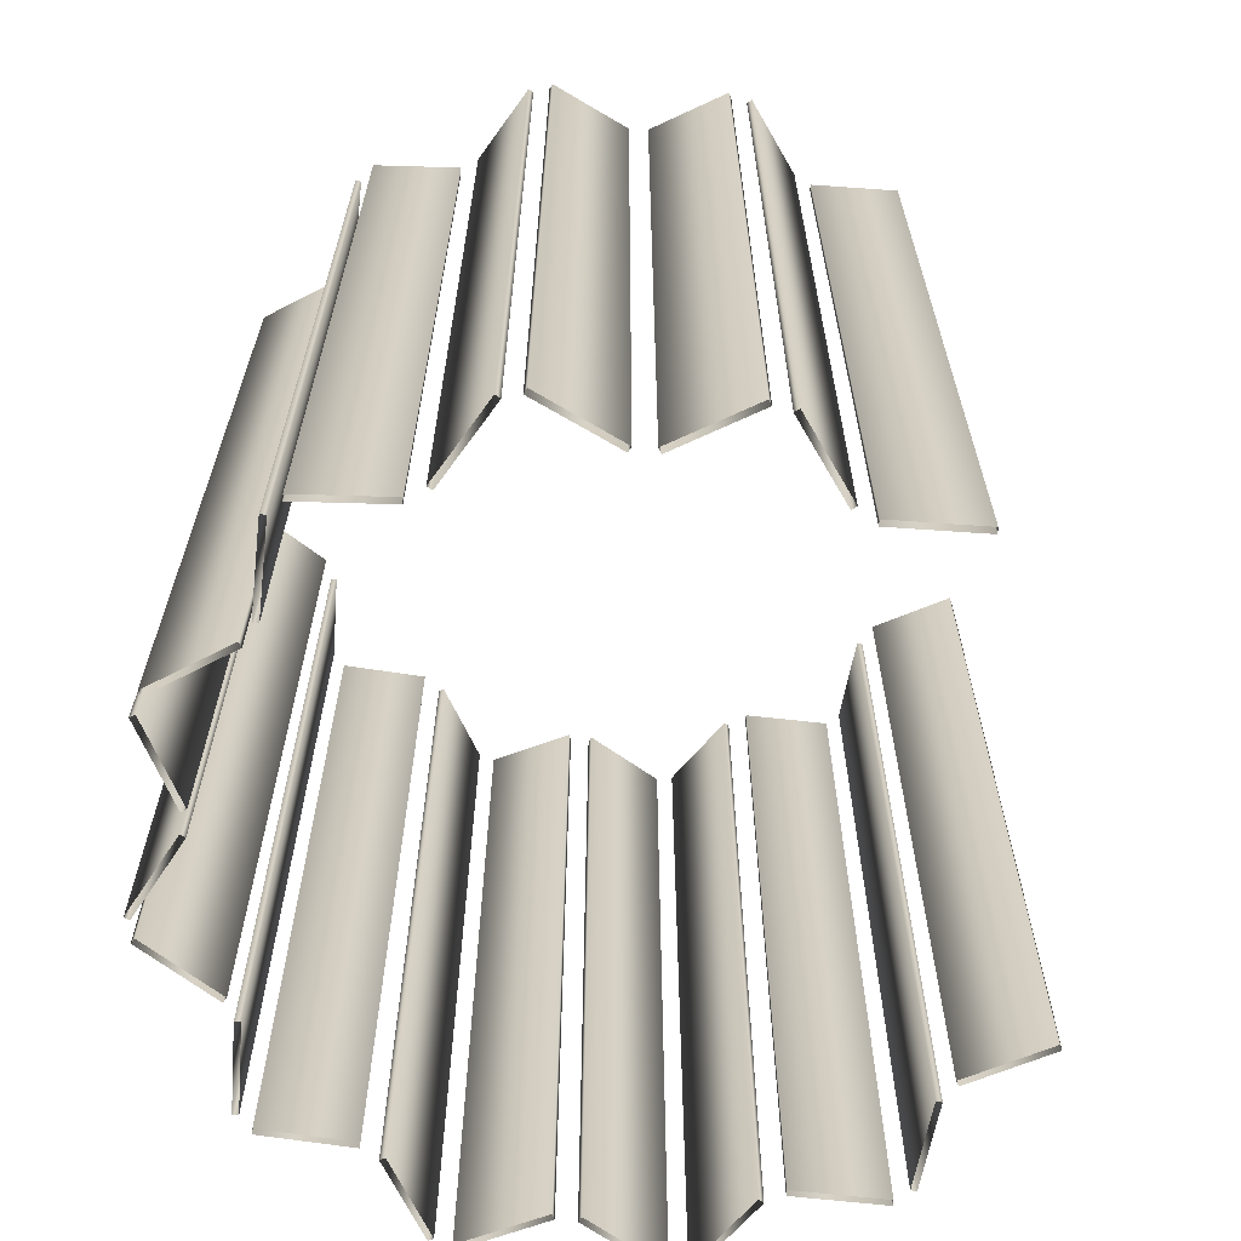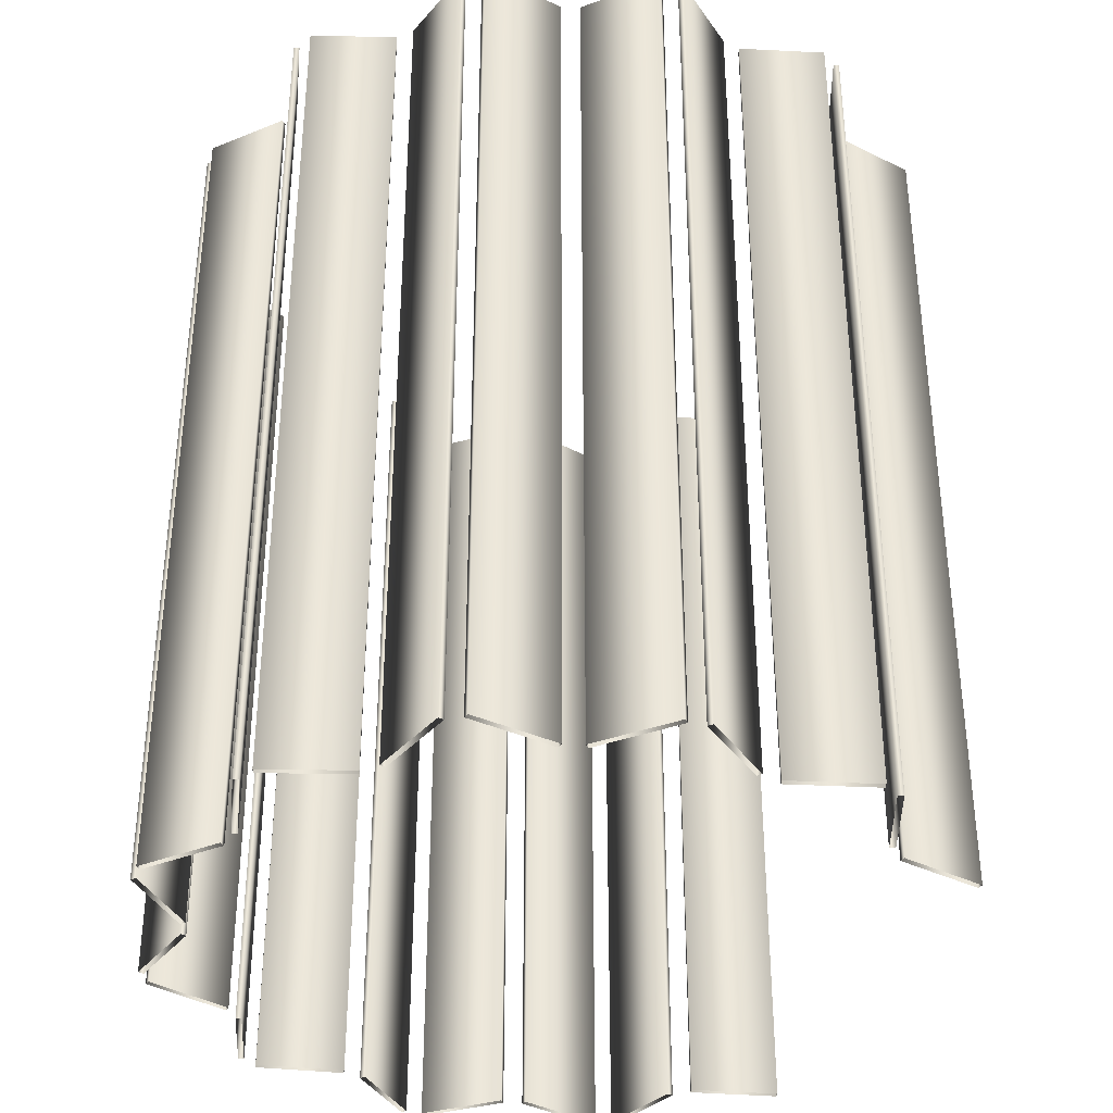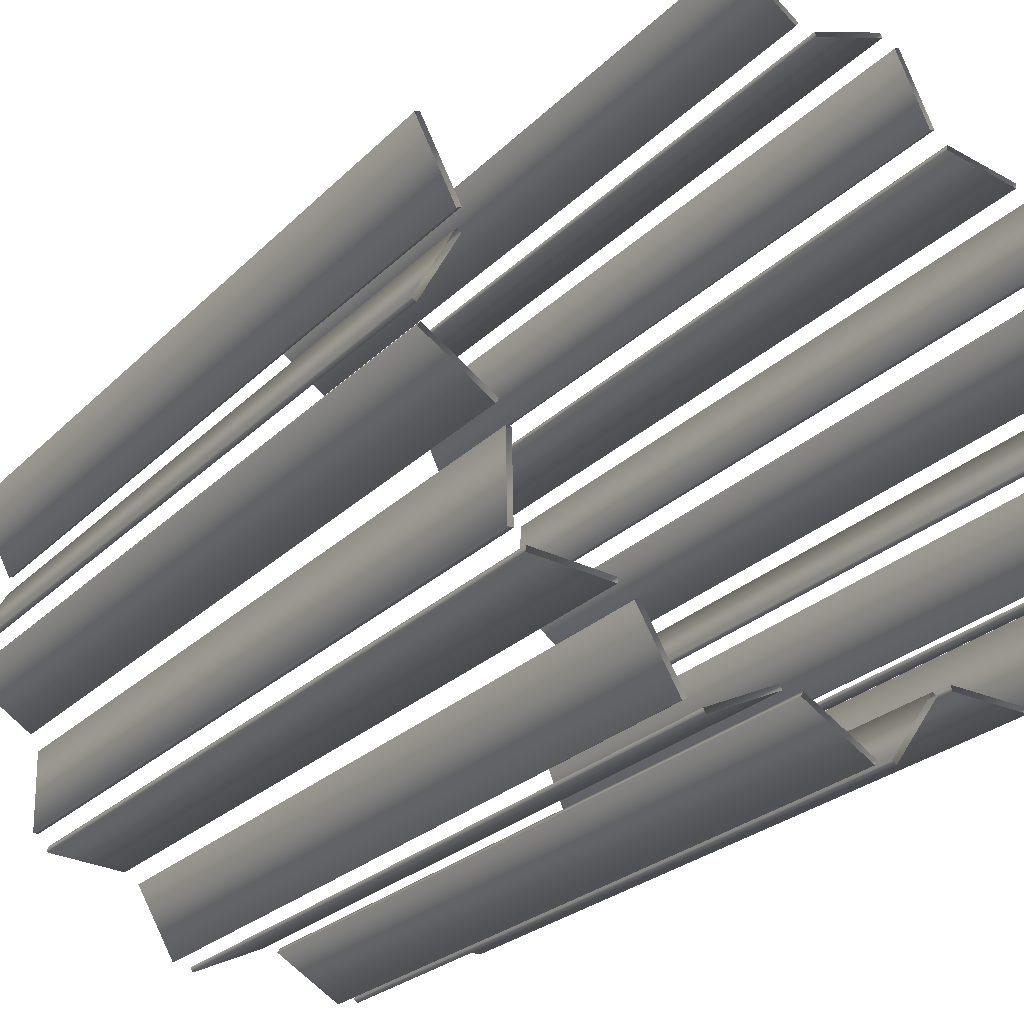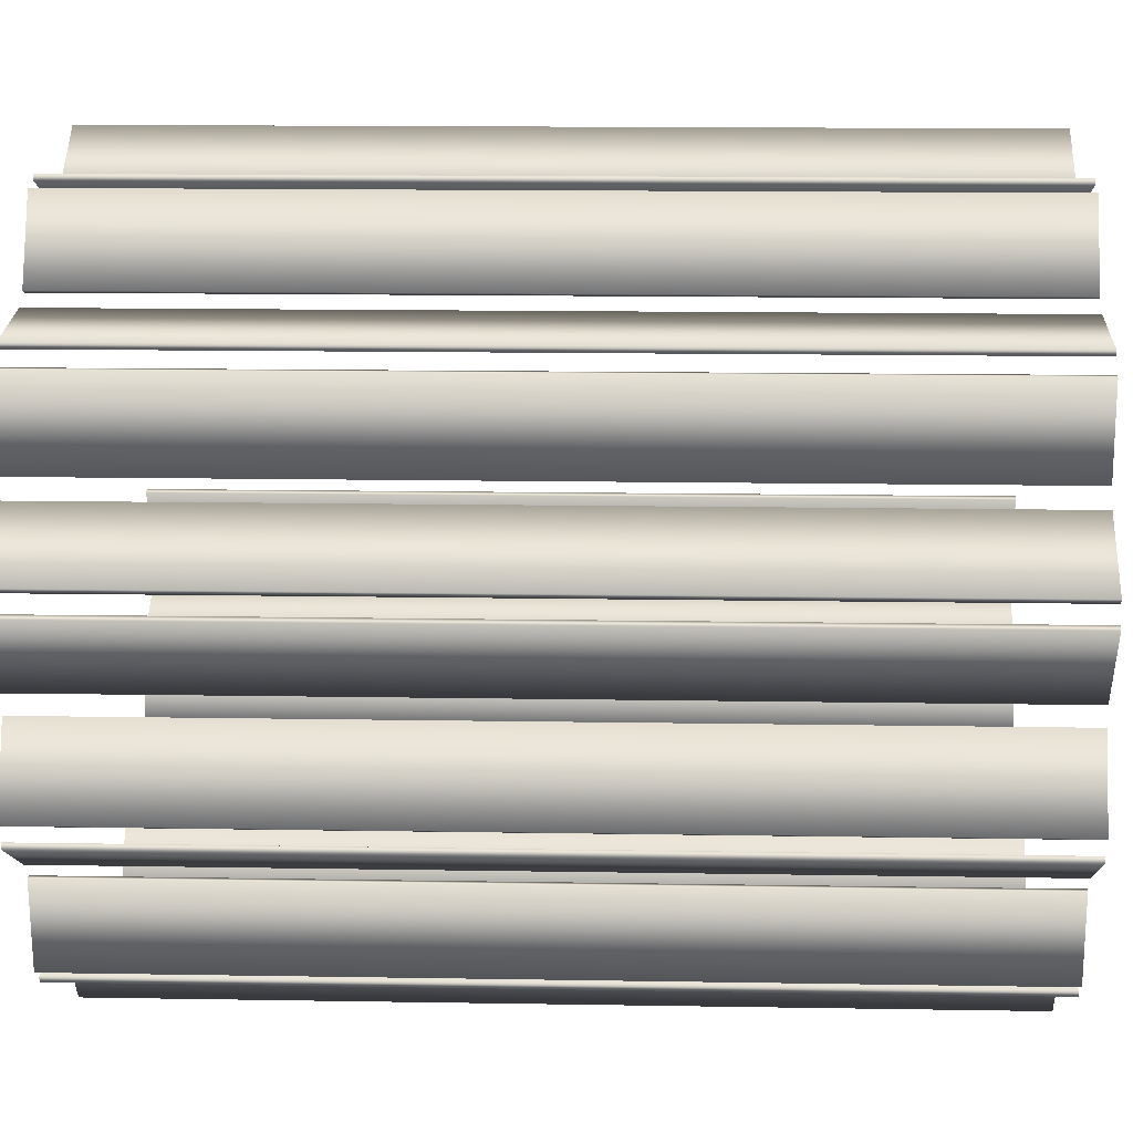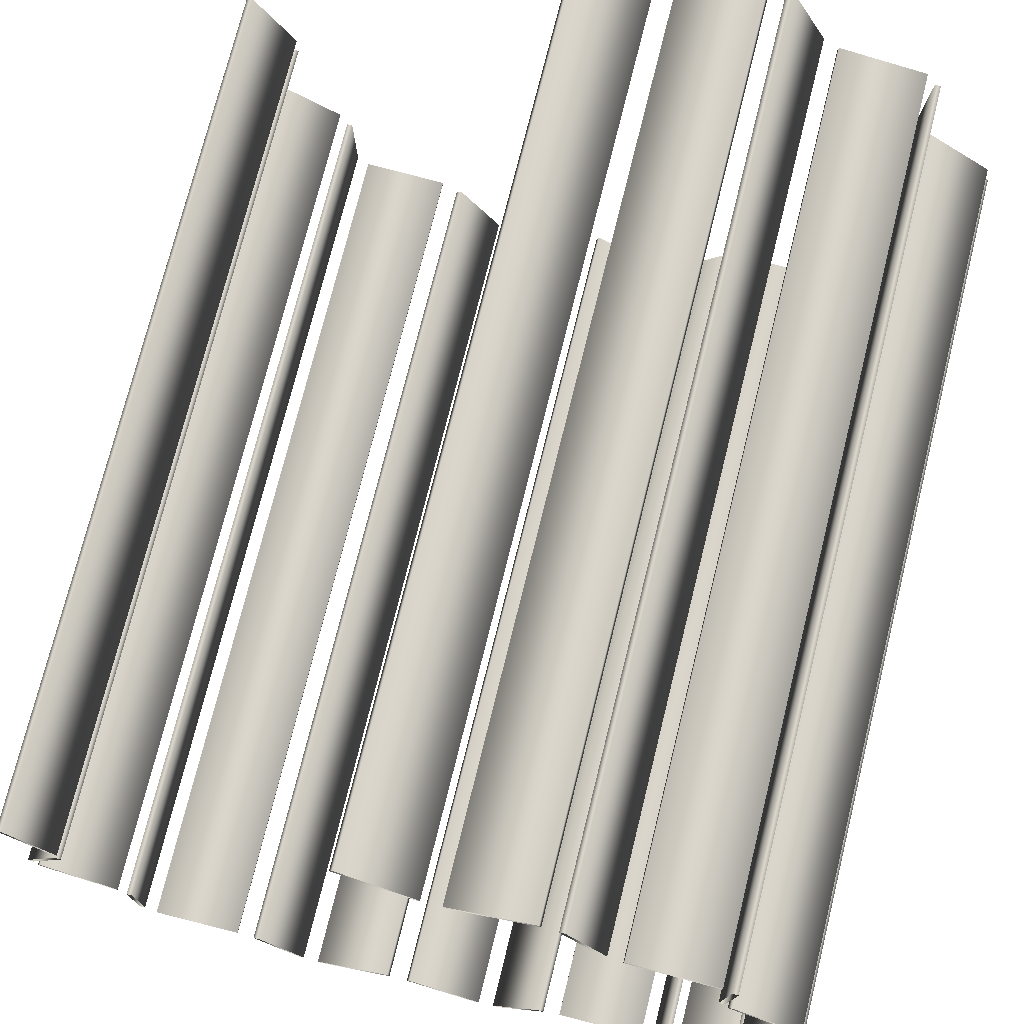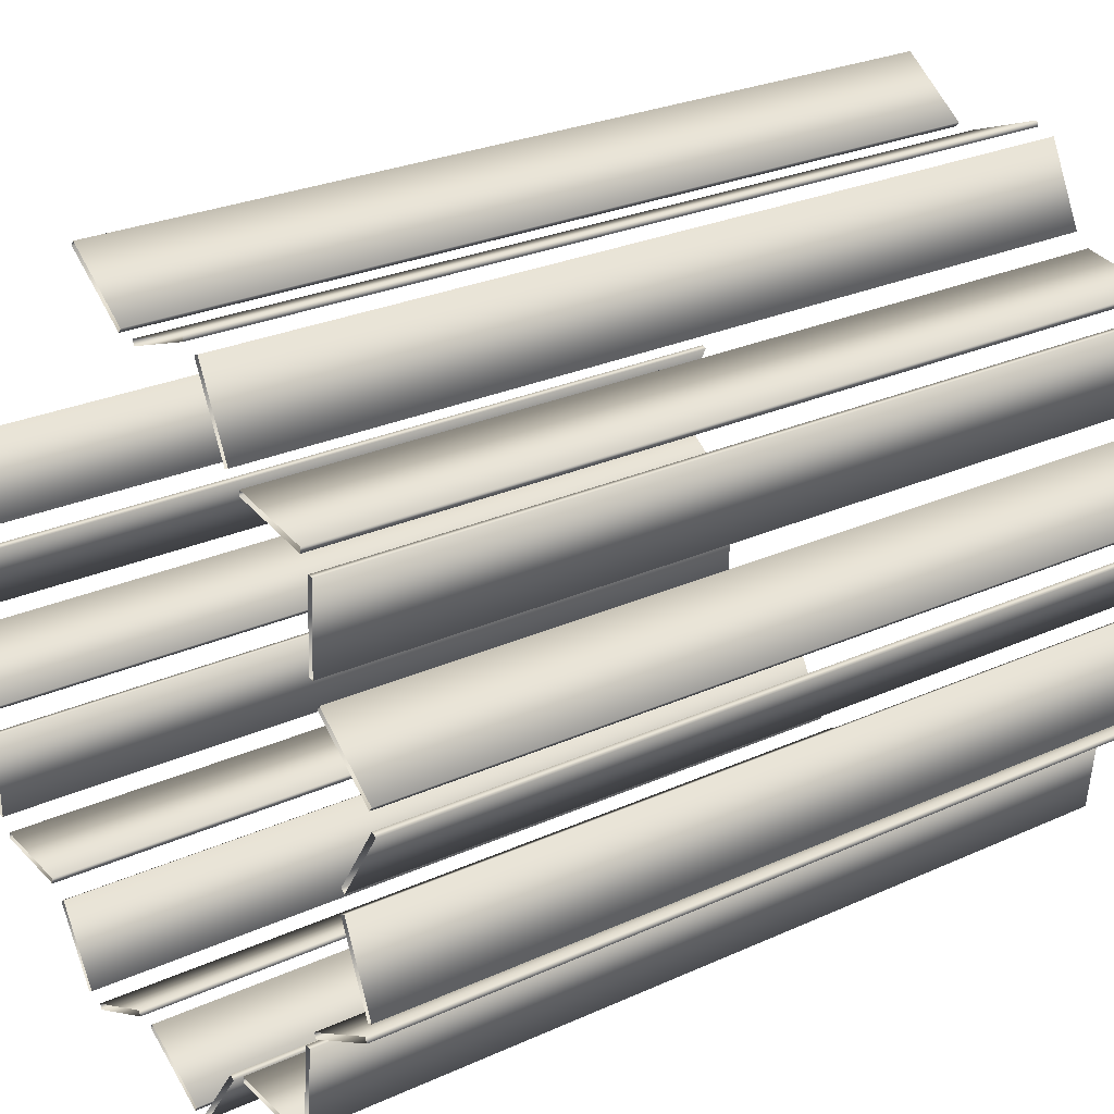
<metadata>
{"format":"obj","ext":"obj","renderer":"f3d","projection":"perspective","resolution":1024,"background":"white","views":[{"elev":-65.6,"azim":-39.2,"up":"+Y"},{"elev":-36.4,"azim":-68.1,"up":"+Y"},{"elev":-25.6,"azim":146.5,"up":"+Z"},{"elev":14.5,"azim":-87.9,"up":"+Z"},{"elev":74.0,"azim":-166.1,"up":"+Z"},{"elev":26.5,"azim":-125.5,"up":"+Z"}]}
</metadata>
<code>
v 1.309 3 -0.2983
v 1.309 0 -0.2983
v 1.309 3 0.2983
v 1.309 0 0.2983
v 1.292 3 -0.3077
v 1.292 0 -0.3077
v 1.292 3 0.3077
v 1.292 0 0.3077
v 1.288 3 -0.3786
v 1.288 0 -0.3786
v 1.278 3 -0.3617
v 1.278 0 -0.3617
v 1.168 3 -0.03295
v 1.168 0 -0.03295
v 1.168 3 0.03295
v 1.168 0 0.03295
v 1.15 3 -0.04235
v 1.15 0 -0.04235
v 1.15 3 0.04235
v 1.15 0 0.04235
v 1.036 3 -0.5412
v 1.036 0 -0.5412
v 1.025 3 -0.5244
v 1.025 0 -0.5244
v 1.003 3 -0.5988
v 1.003 0 -0.5988
v 0.9973 3 -0.8993
v 0.9973 0 -0.8993
v 0.9835 3 -0.5983
v 0.9835 0 -0.5983
v 0.9773 3 -0.8988
v 0.9773 0 -0.8988
v 0.9398 3 -0.9591
v 0.9398 0 -0.9591
v 0.9386 3 -0.9392
v 0.9386 0 -0.9392
v 0.6398 3 -0.9778
v 0.6398 0 -0.9778
v 0.6386 3 -0.9578
v 0.6386 0 -0.9578
v 0.5837 3 -1.012
v 0.5837 0 -1.012
v 0.5664 3 -1.002
v 0.5664 0 -1.002
v 0.4316 3 -1.272
v 0.4316 0 -1.272
v 0.4144 3 -1.261
v 0.4144 0 -1.261
v 0.3609 3 -1.278
v 0.3609 0 -1.278
v 0.3523 3 -1.296
v 0.3523 0 -1.296
v 0.145 3 1.32
v 0.145 0 1.32
v 0.1335 3 1.336
v 0.1335 0 1.336
v 0.09 3 -1.148
v 0.09 0 -1.148
v 0.08134 3 -1.166
v 0.08134 0 -1.166
v 0.01549 3 -1.168
v 0.01549 0 -1.168
v 0.005367 3 -1.151
v 0.005367 0 -1.151
v -0.1007 3 1.147
v -0.1007 0 1.147
v -0.1122 3 1.163
v -0.1122 0 1.163
v -0.1776 3 1.155
v -0.1776 0 1.155
v -0.1847 3 1.136
v -0.1847 0 1.136
v -0.2437 3 -1.321
v -0.2437 0 -1.321
v -0.2539 3 -1.303
v -0.2539 0 -1.303
v -0.3085 3 -1.291
v -0.3085 0 -1.291
v -0.3248 3 -1.303
v -0.3248 0 -1.303
v -0.4584 3 1.262
v -0.4584 0 1.262
v -0.4655 3 1.243
v -0.4655 0 1.243
v -0.4815 3 -1.046
v -0.4815 0 -1.046
v -0.4978 3 -1.057
v -0.4978 0 -1.057
v -0.5174 3 1.223
v -0.5174 0 1.223
v -0.5355 3 1.231
v -0.5355 0 1.231
v -0.5566 3 -1.027
v -0.5566 0 -1.027
v -0.5571 3 -1.007
v -0.5571 0 -1.007
v -0.6475 3 0.9518
v -0.6475 0 0.9518
v -0.6655 3 0.9605
v -0.6655 0 0.9605
v -0.7157 3 0.9016
v -0.7157 0 0.9016
v -0.7186 3 0.9214
v -0.7186 0 0.9214
v -0.8571 3 -1.034
v -0.8571 0 -1.034
v -0.8576 3 -1.014
v -0.8576 0 -1.014
v -0.8995 3 -0.9767
v -0.8995 0 -0.9767
v -0.9193 3 -0.9788
v -0.9193 0 -0.9788
v -0.9305 3 -0.6777
v -0.9305 0 -0.6777
v -0.9504 3 -0.6798
v -0.9504 0 -0.6798
v -0.9778 3 -0.6075
v -0.9778 0 -0.6075
v -0.9872 3 -0.6251
v -0.9872 0 -0.6251
v -1.013 3 0.8582
v -1.013 0 0.8582
v -1.016 3 0.878
v -1.016 0 0.878
v -1.03 3 0.5148
v -1.03 0 0.5148
v -1.048 3 0.8148
v -1.048 0 0.8148
v -1.05 3 0.5136
v -1.05 0 0.5136
v -1.065 3 0.4377
v -1.065 0 0.4377
v -1.068 3 0.8136
v -1.068 0 0.8136
v -1.077 3 0.4536
v -1.077 0 0.4536
v -1.143 3 -0.1375
v -1.143 0 -0.1375
v -1.15 3 -0.05308
v -1.15 0 -0.05308
v -1.161 3 -0.1296
v -1.161 0 -0.1296
v -1.167 3 -0.0639
v -1.167 0 -0.0639
v -1.243 3 -0.4663
v -1.243 0 -0.4663
v -1.253 3 -0.484
v -1.253 0 -0.484
v -1.262 3 -0.4136
v -1.262 0 -0.4136
v -1.28 3 -0.4057
v -1.28 0 -0.4057
v -1.303 3 0.2547
v -1.303 0 0.2547
v -1.313 3 0.1996
v -1.313 0 0.1996
v -1.315 3 0.2706
v -1.315 0 0.2706
v -1.329 3 0.1888
v -1.329 0 0.1888
f 6 18 17 5
f 18 14 13 17
f 14 2 1 13
f 2 6 5 1
f 32 30 29 31
f 30 26 25 29
f 26 28 27 25
f 28 32 31 27
f 48 44 43 47
f 44 42 41 43
f 42 46 45 41
f 46 48 47 45
f 76 64 63 75
f 64 62 61 63
f 62 74 73 61
f 74 76 75 73
f 108 96 95 107
f 96 94 93 95
f 94 106 105 93
f 106 108 107 105
f 146 118 117 145
f 118 120 119 117
f 120 148 147 119
f 148 146 145 147
f 156 140 139 155
f 140 144 143 139
f 144 160 159 143
f 160 156 155 159
f 128 126 125 127
f 126 130 129 125
f 130 134 133 129
f 134 128 127 133
f 90 98 97 89
f 98 100 99 97
f 100 92 91 99
f 92 90 89 91
f 54 66 65 53
f 66 68 67 65
f 68 56 55 67
f 56 54 53 55
f 8 4 3 7
f 4 16 15 3
f 16 20 19 15
f 20 8 7 19
f 12 10 9 11
f 10 22 21 9
f 22 24 23 21
f 24 12 11 23
f 36 34 33 35
f 34 38 37 33
f 38 40 39 37
f 40 36 35 39
f 50 52 51 49
f 52 60 59 51
f 60 58 57 59
f 58 50 49 57
f 78 80 79 77
f 80 88 87 79
f 88 86 85 87
f 86 78 77 85
f 110 112 111 109
f 112 116 115 111
f 116 114 113 115
f 114 110 109 113
f 150 152 151 149
f 152 142 141 151
f 142 138 137 141
f 138 150 149 137
f 154 158 157 153
f 158 136 135 157
f 136 132 131 135
f 132 154 153 131
f 122 124 123 121
f 124 104 103 123
f 104 102 101 103
f 102 122 121 101
f 84 82 81 83
f 82 70 69 81
f 70 72 71 69
f 72 84 83 71

</code>
